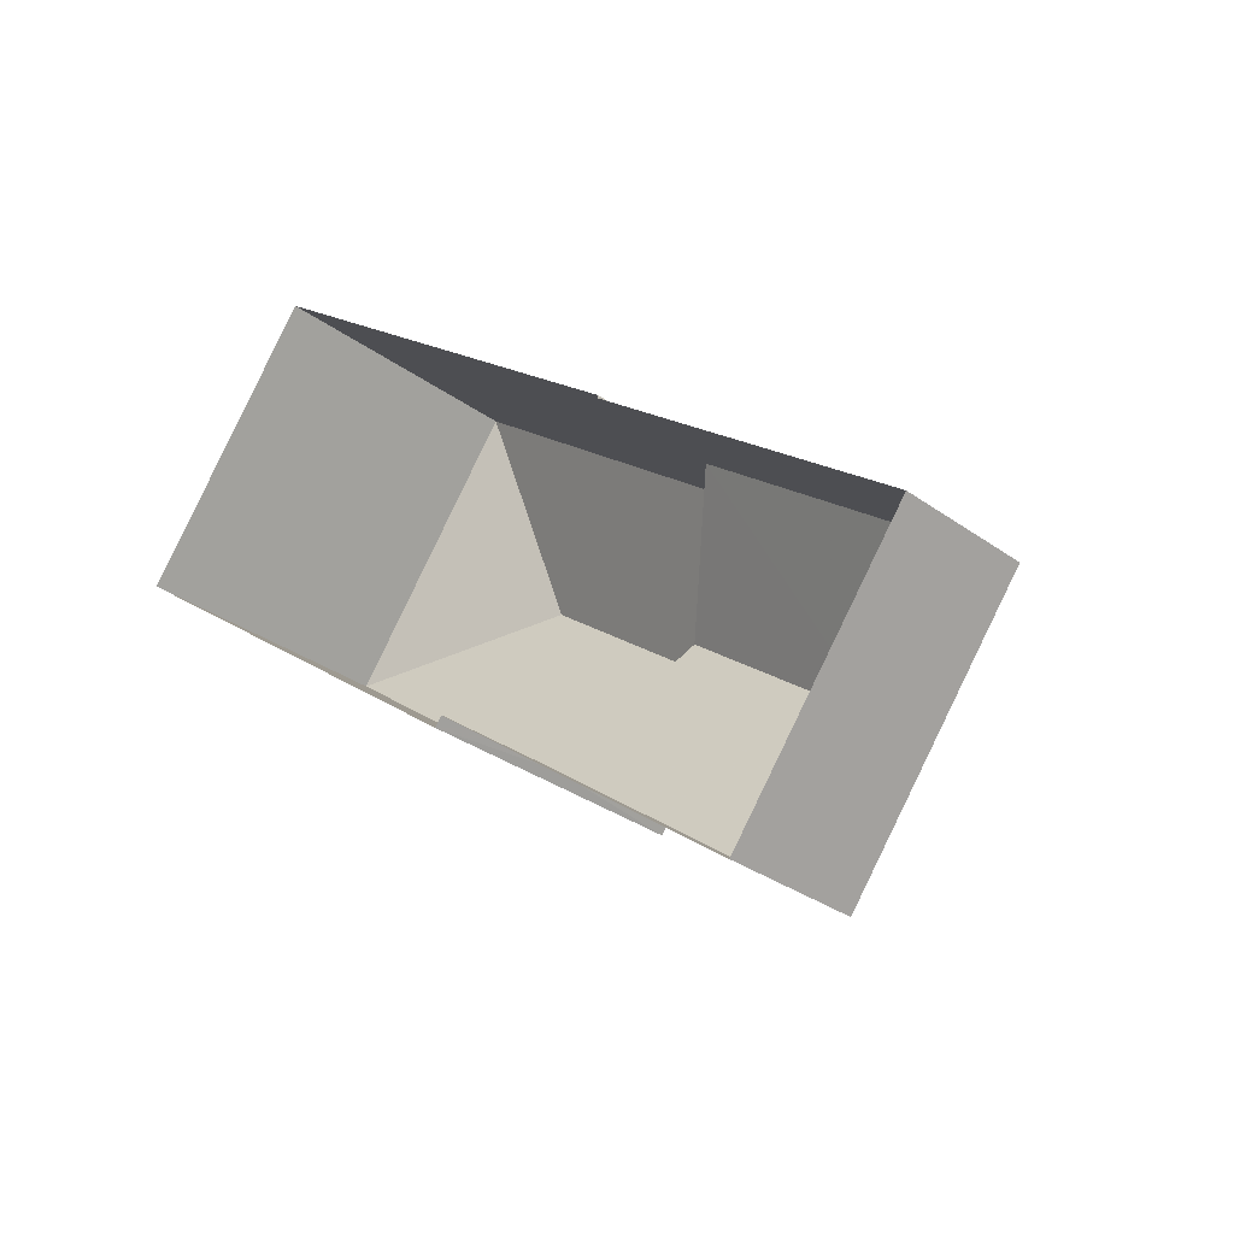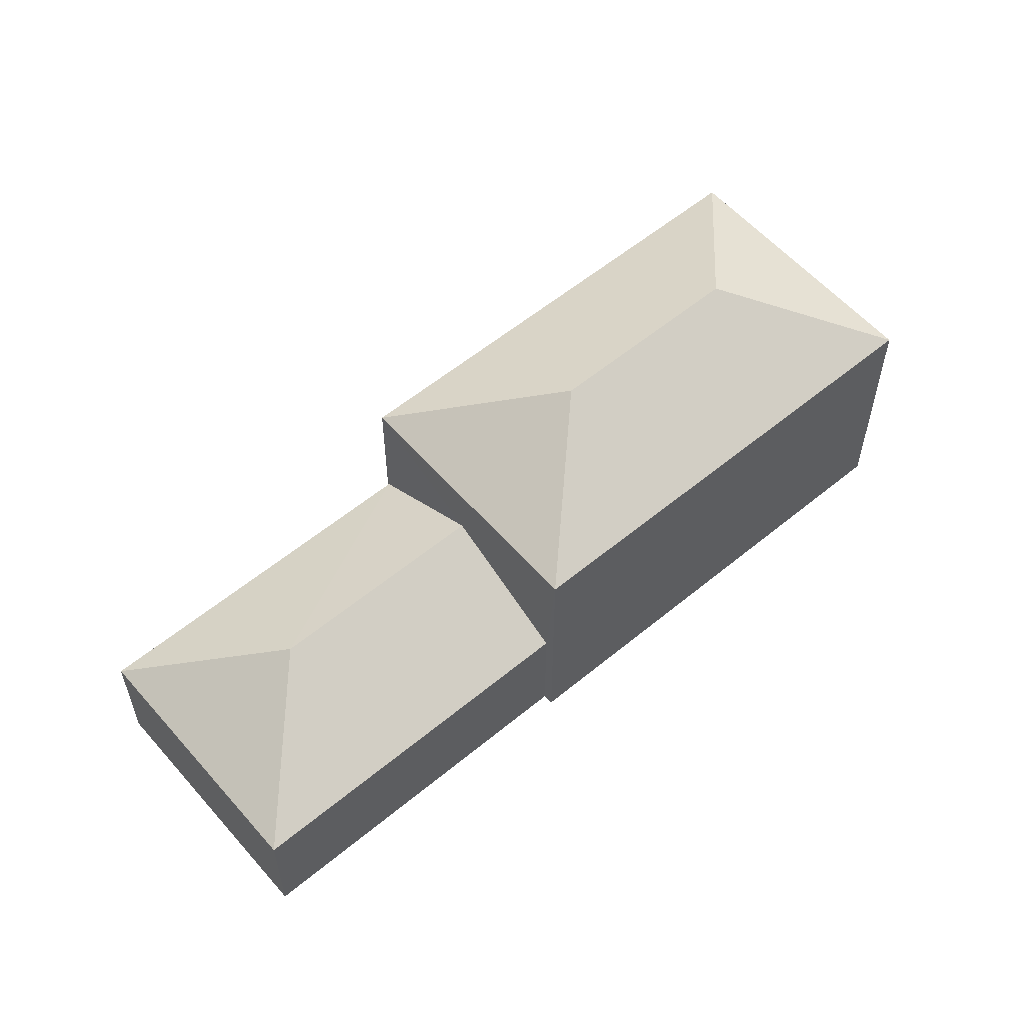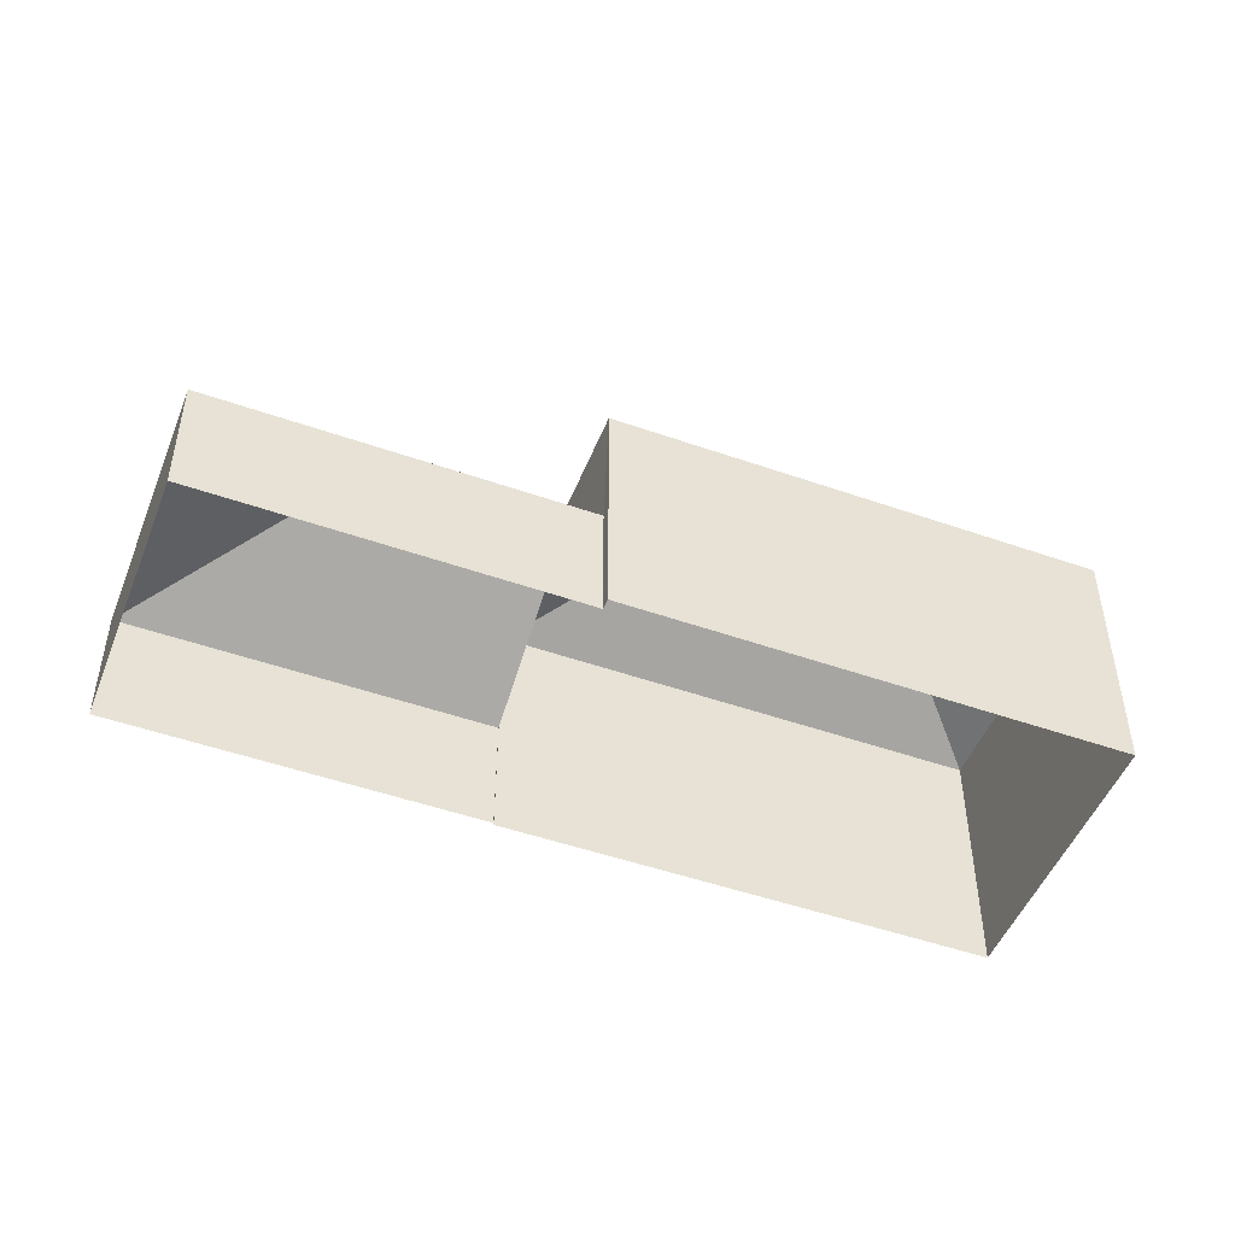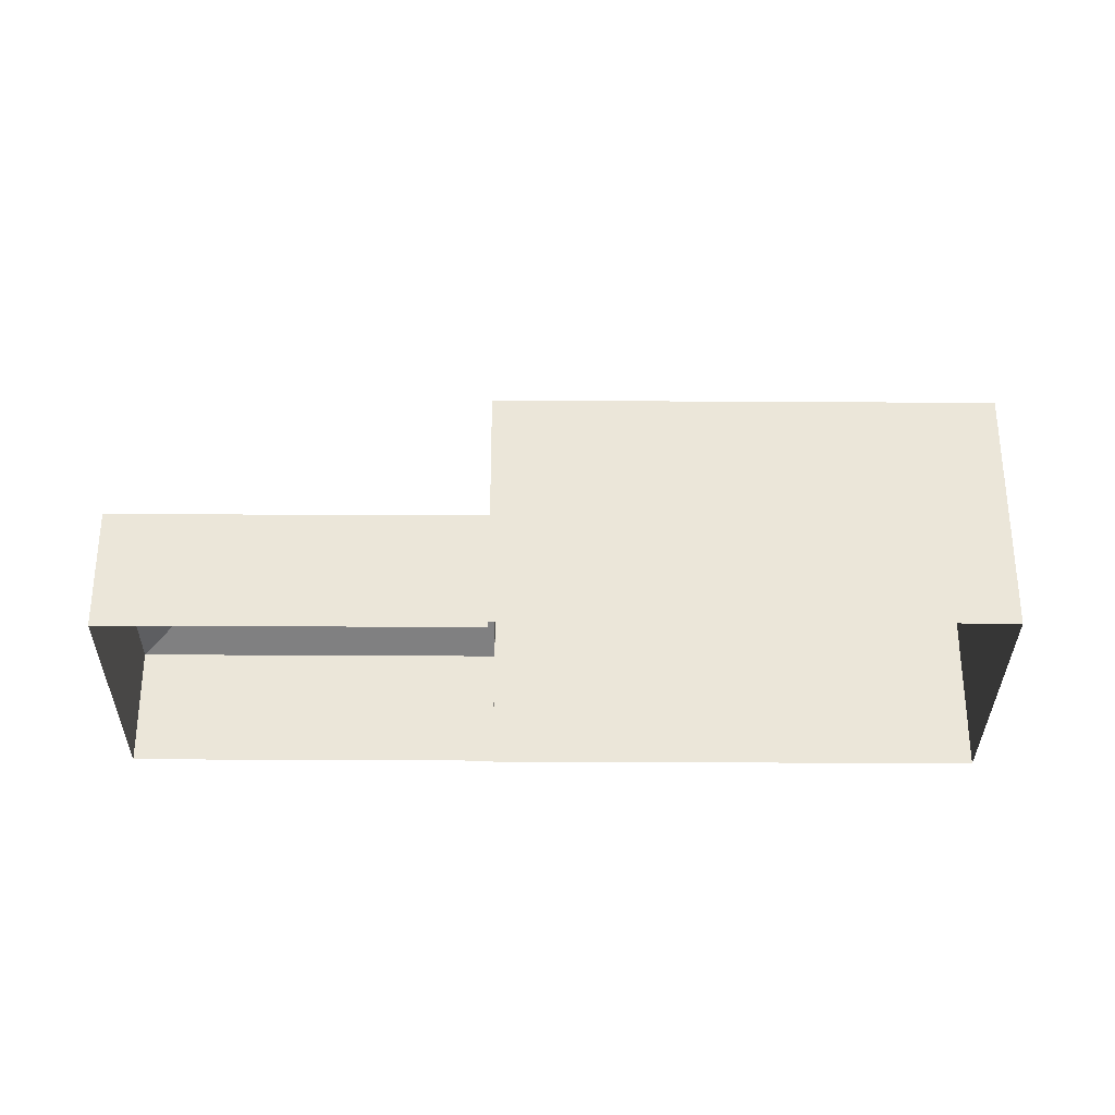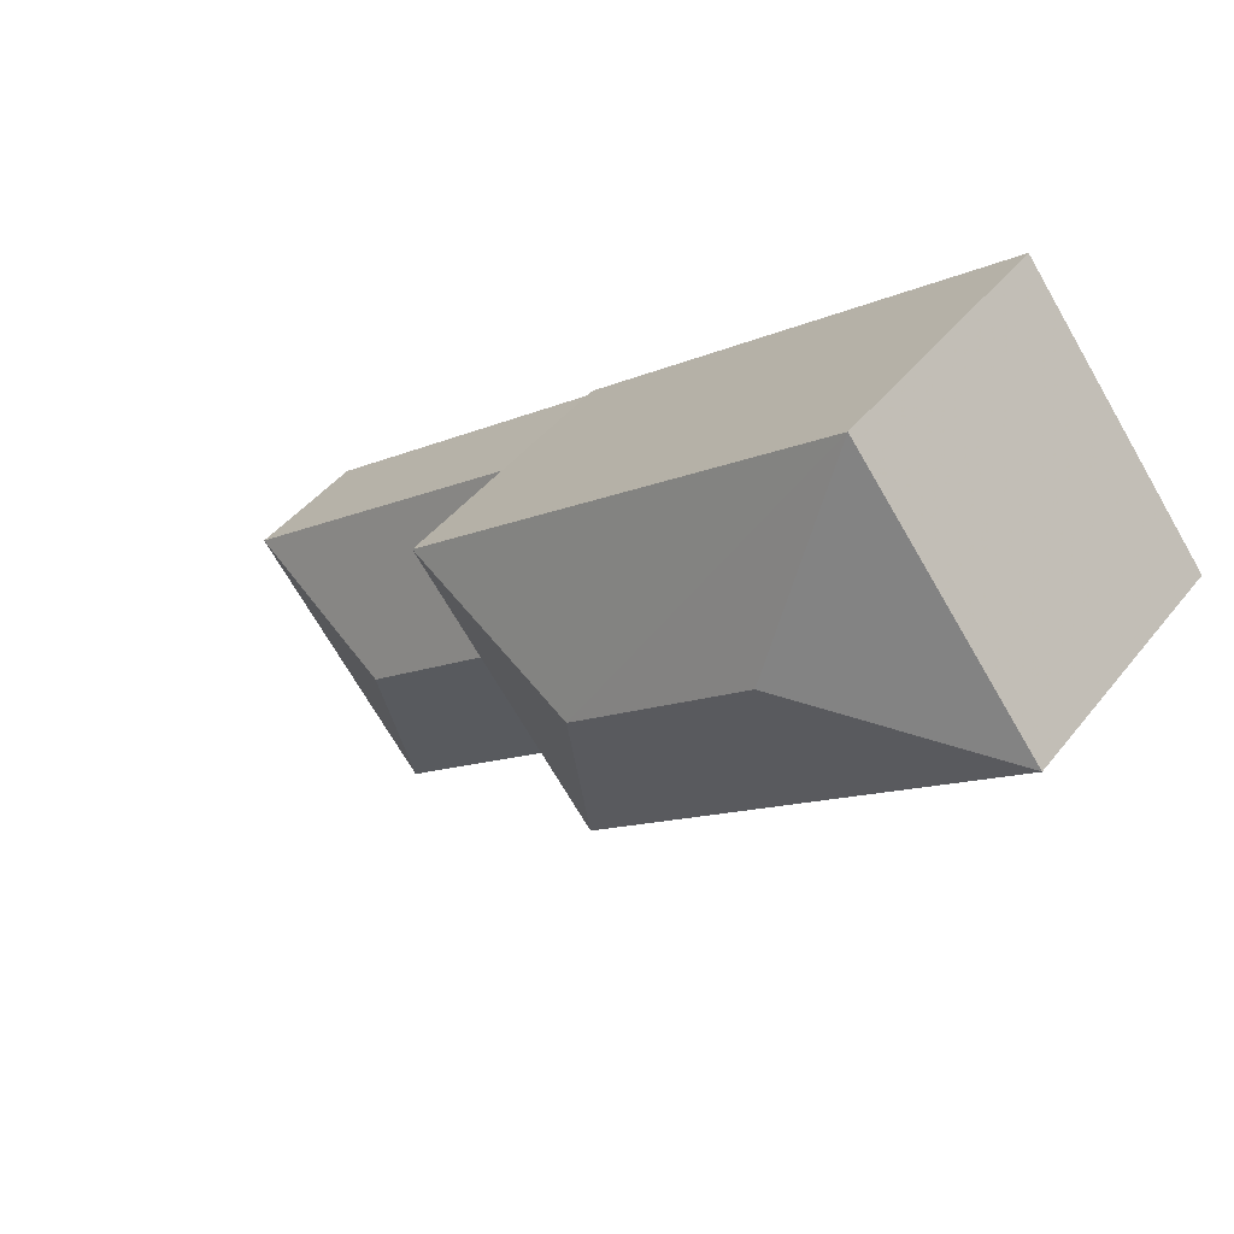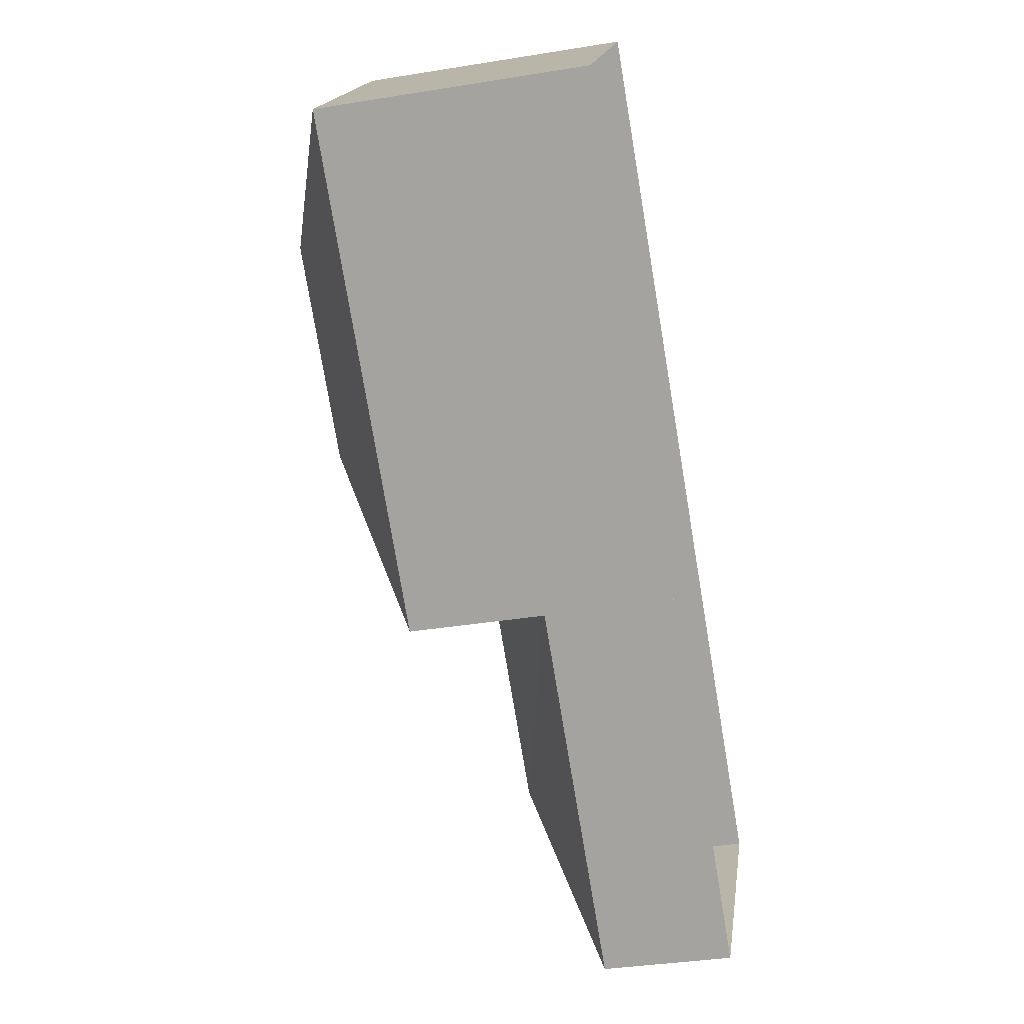
<metadata>
{"format":"obj","ext":"obj","renderer":"f3d","projection":"perspective","resolution":1024,"background":"white","views":[{"elev":-31.8,"azim":-135.5,"up":"+Y"},{"elev":57.4,"azim":-2.9,"up":"+Z"},{"elev":-49.0,"azim":16.5,"up":"+Z"},{"elev":-32.1,"azim":37.3,"up":"+Z"},{"elev":42.8,"azim":34.9,"up":"+Y"},{"elev":-37.3,"azim":102.0,"up":"+Y"}]}
</metadata>
<code>
v -2.259e+05 -1.28e+05 11.4
v -2.259e+05 -1.28e+05 11.4
v -2.259e+05 -1.28e+05 11.4
v -2.259e+05 -1.28e+05 11.4
v -2.259e+05 -1.28e+05 11.4
v -2.259e+05 -1.28e+05 11.4
v -2.259e+05 -1.28e+05 11.4
v -2.259e+05 -1.28e+05 11.4
v -2.259e+05 -1.28e+05 14.6
v -2.259e+05 -1.28e+05 16.42
v -2.259e+05 -1.28e+05 14.6
v -2.259e+05 -1.28e+05 16.42
v -2.259e+05 -1.28e+05 17.91
v -2.259e+05 -1.28e+05 17.91
v -2.259e+05 -1.28e+05 19.72
v -2.259e+05 -1.28e+05 19.72
v -2.259e+05 -1.28e+05 14.6
v -2.259e+05 -1.28e+05 14.6
v -2.259e+05 -1.28e+05 17.91
v -2.259e+05 -1.28e+05 17.91
f 1 2 3
f 3 4 1
f 5 6 2
f 7 8 5
f 7 5 1
f 1 5 2
f 9 10 11
f 9 12 10
f 13 14 15
f 16 13 15
f 17 18 10
f 12 17 10
f 10 18 11
f 15 14 19
f 16 20 13
f 15 20 16
f 15 19 20
f 5 8 18
f 17 5 18
f 11 8 7
f 11 18 8
f 9 11 7
f 1 9 7
f 13 3 2
f 13 20 3
f 17 6 5
f 6 17 14
f 1 4 9
f 19 14 12
f 4 19 9
f 9 19 12
f 14 17 12
f 13 2 6
f 14 13 6
f 20 4 3
f 20 19 4

</code>
